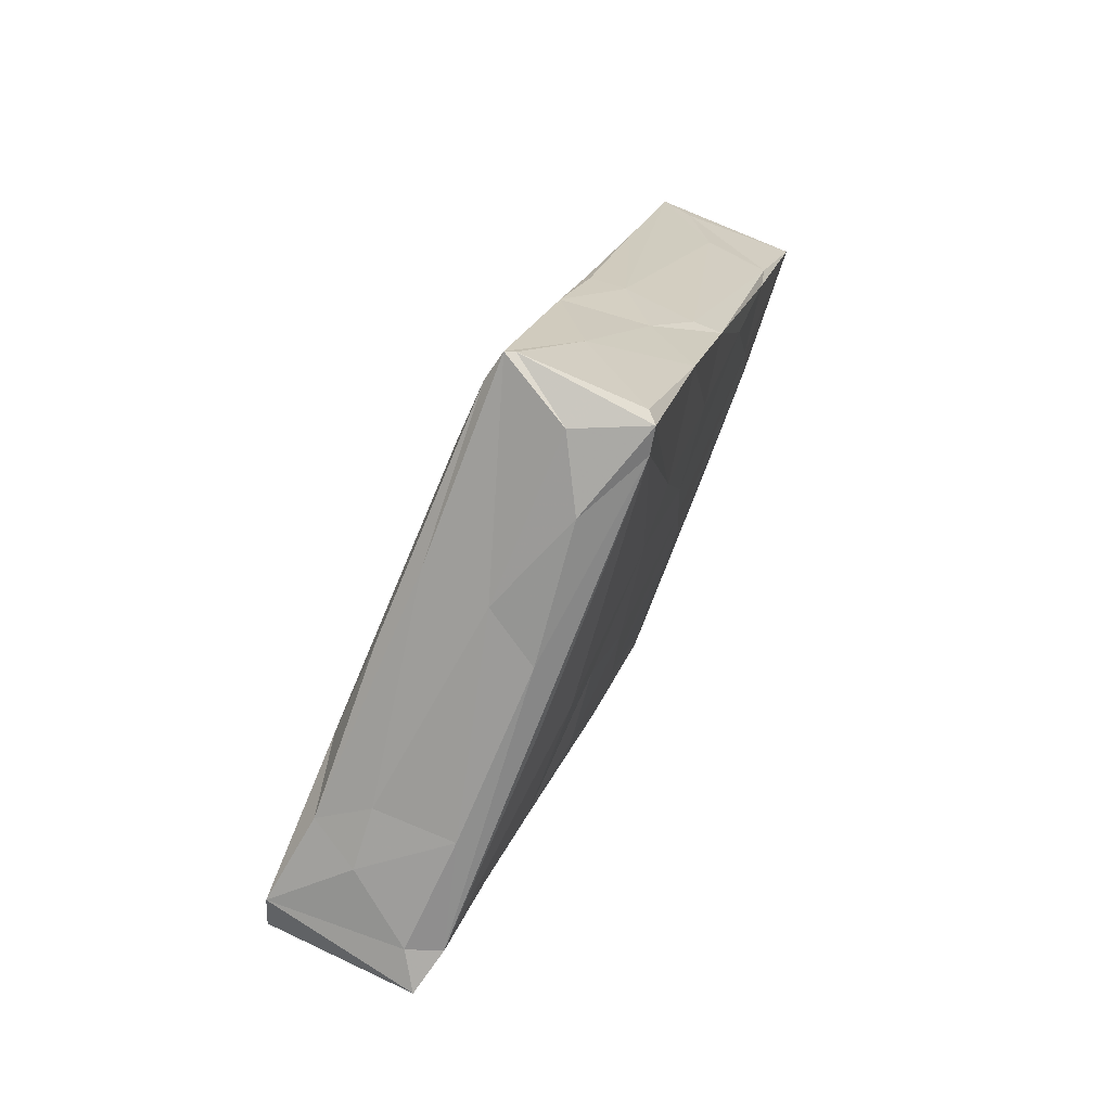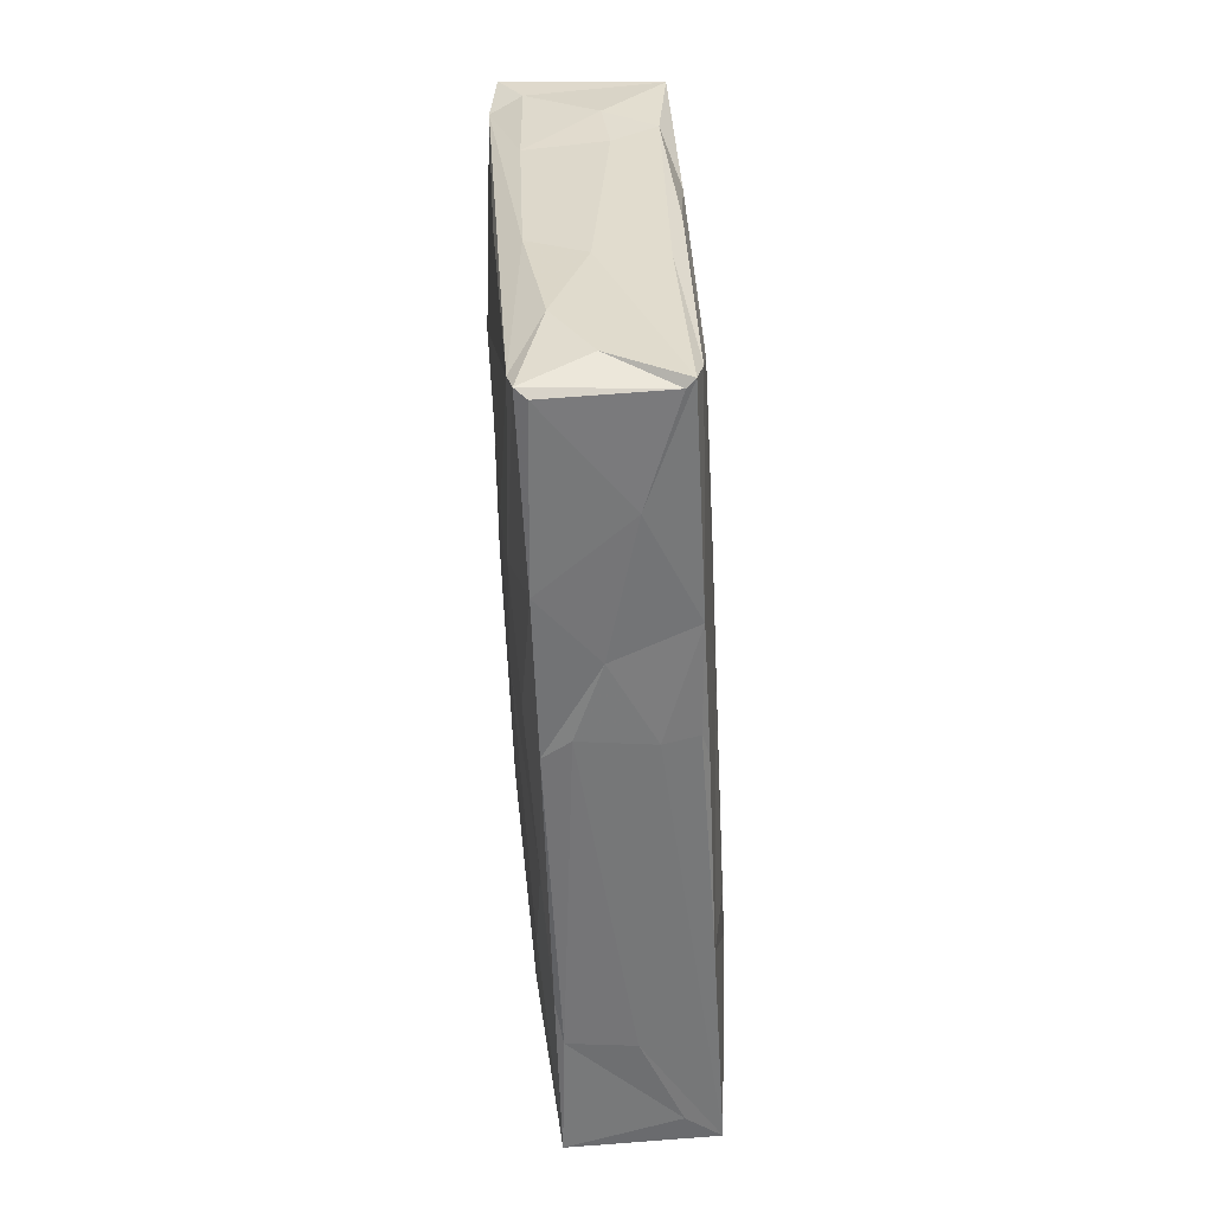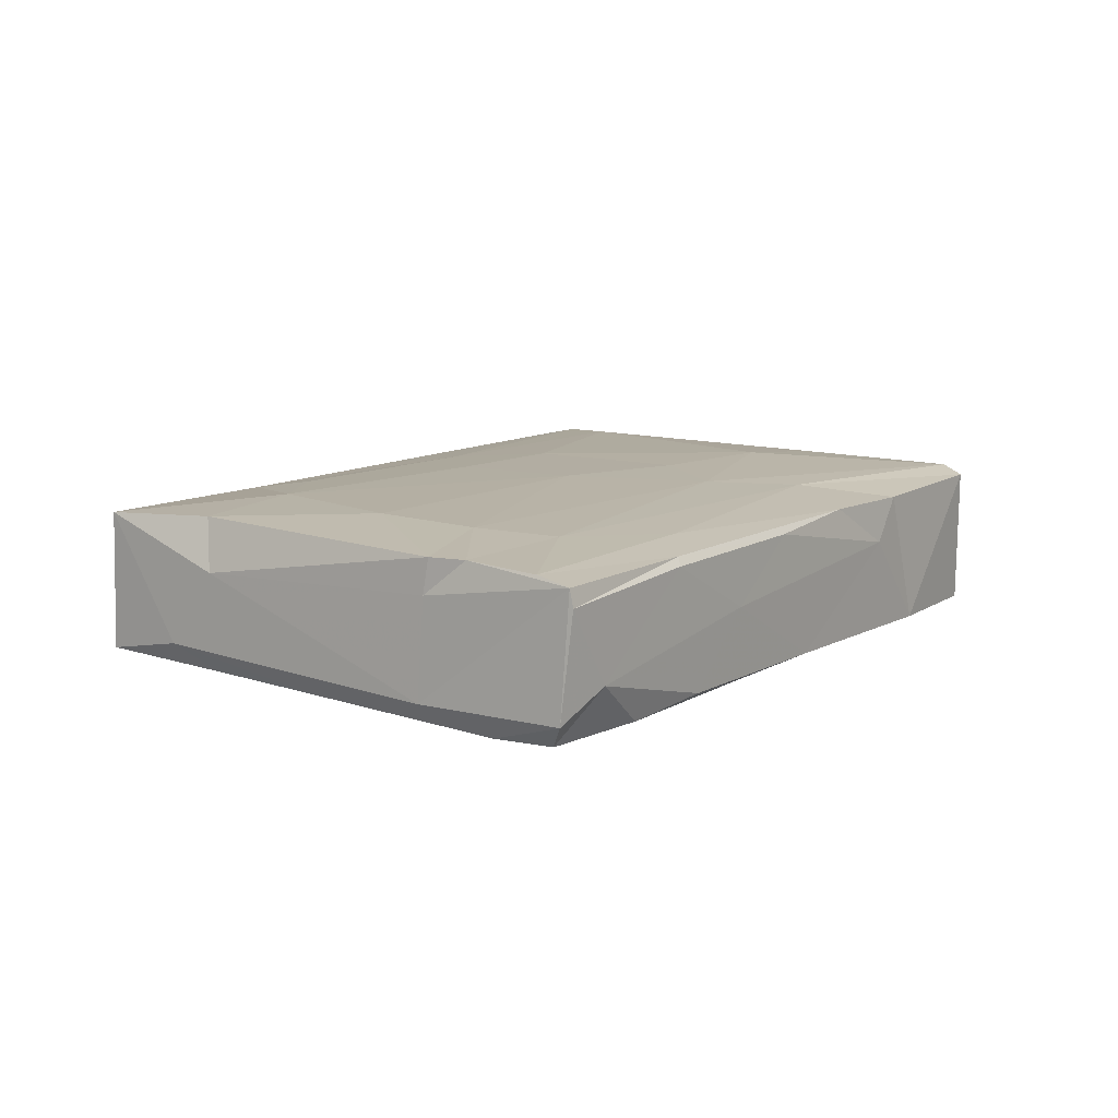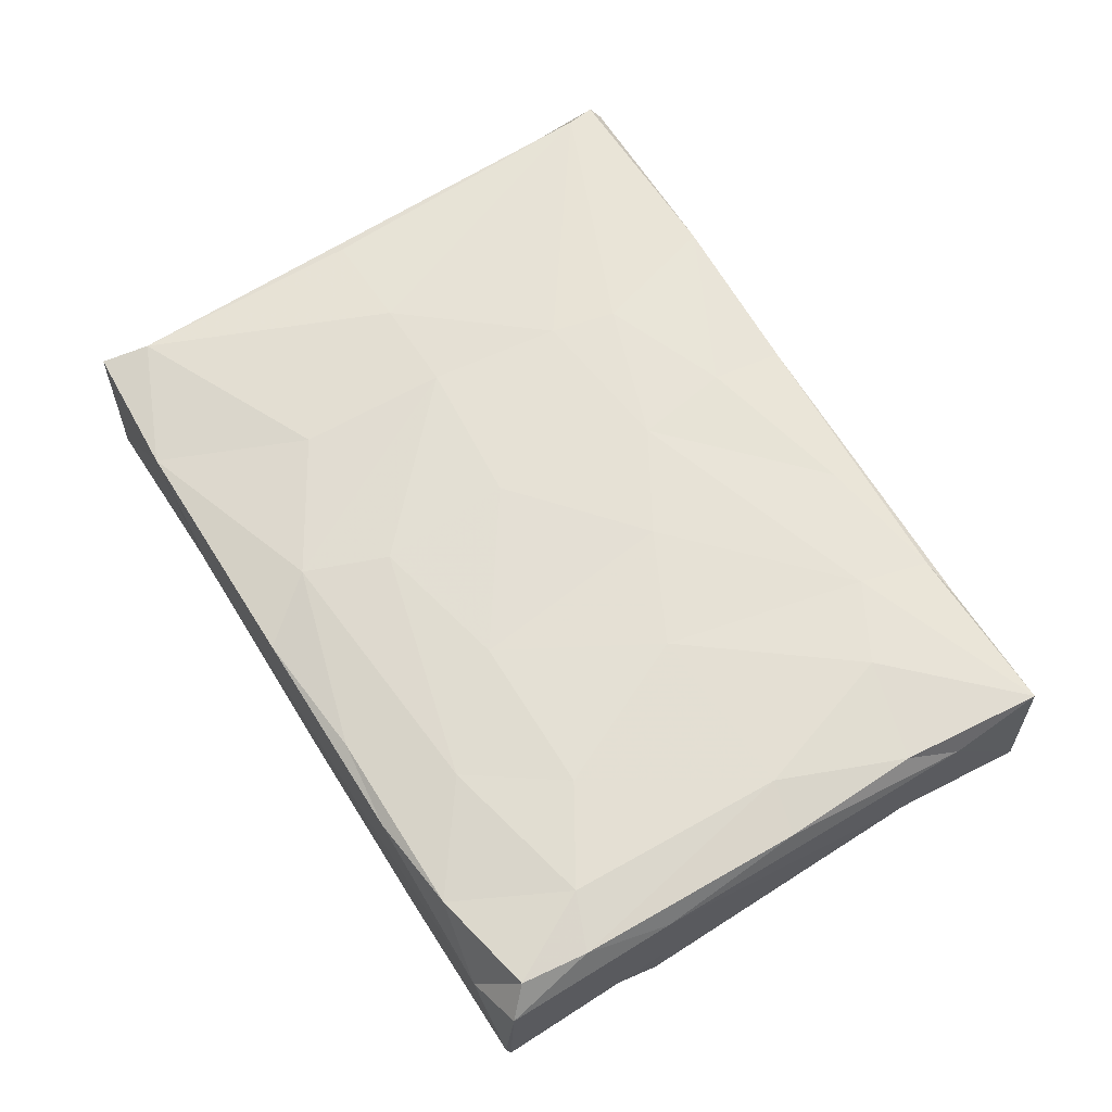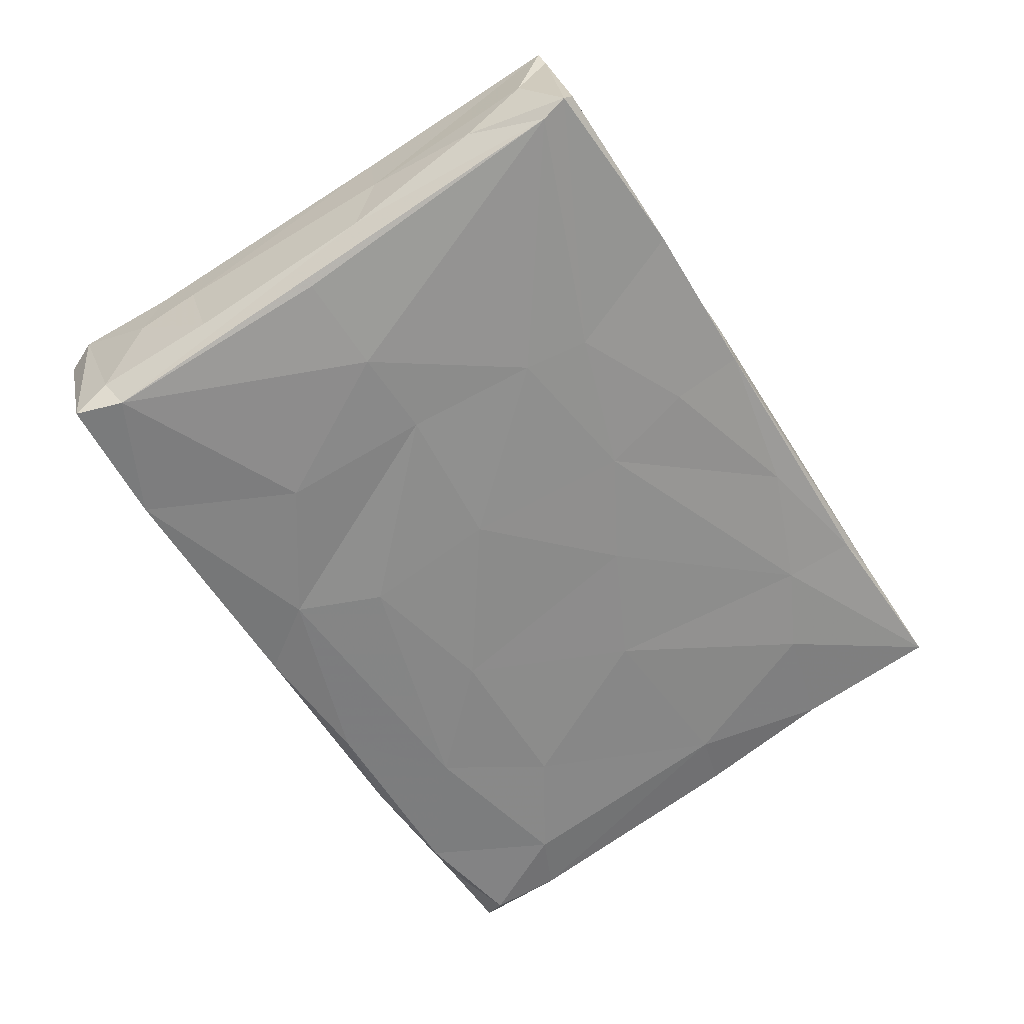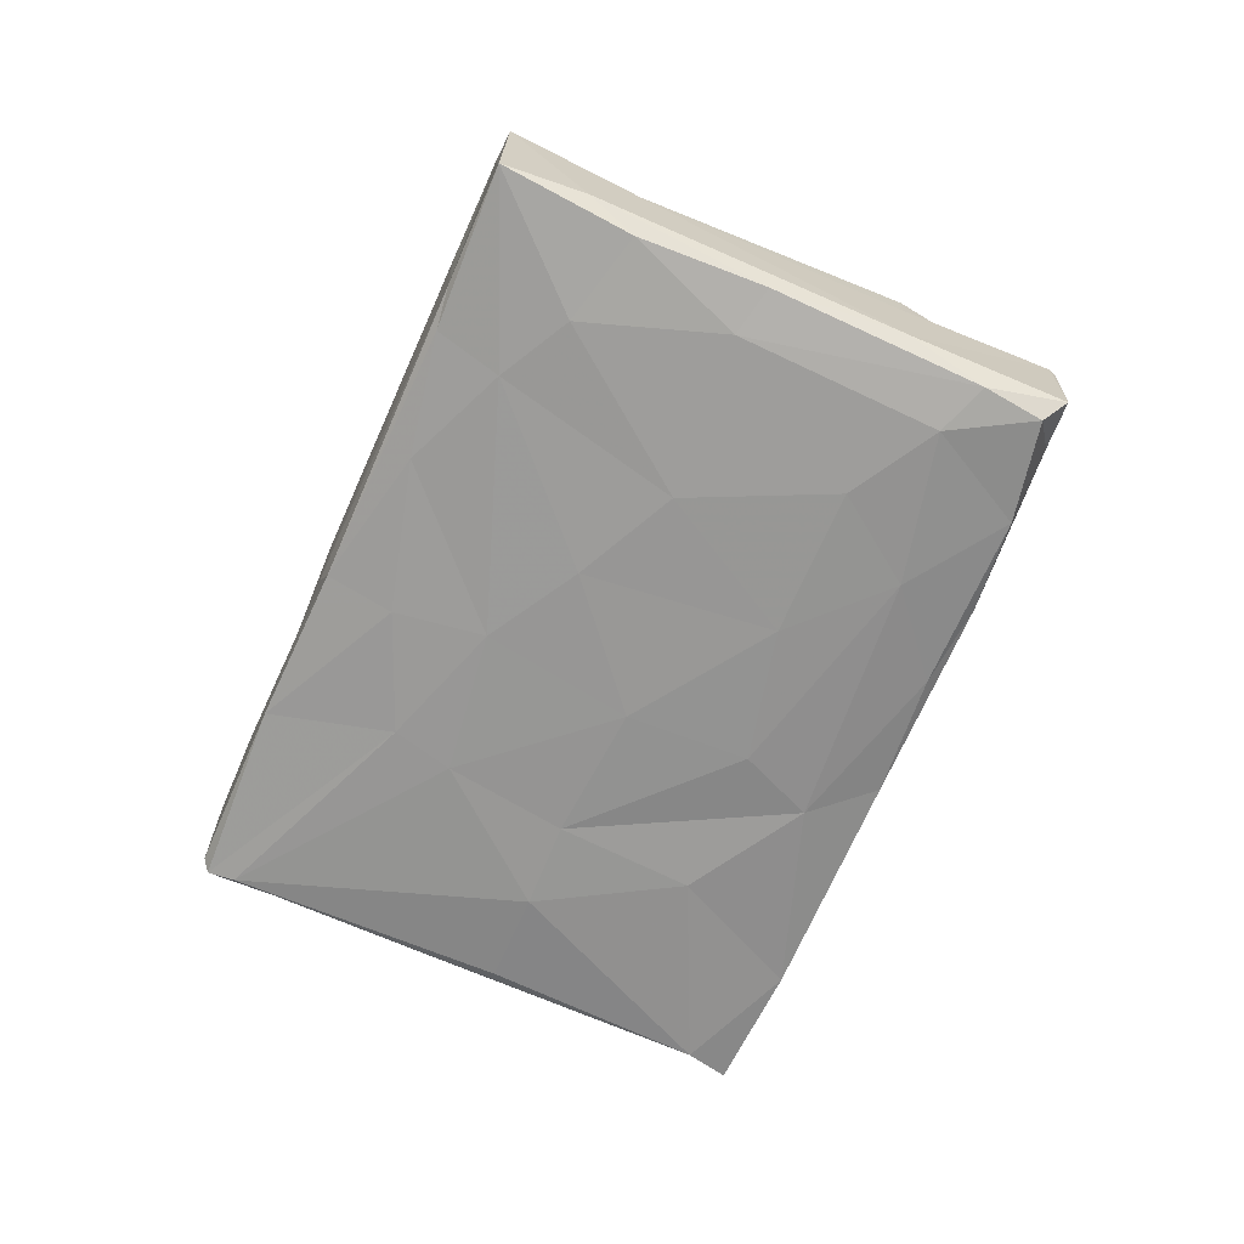
<metadata>
{"format":"obj","ext":"obj","renderer":"f3d","projection":"perspective","resolution":1024,"background":"white","views":[{"elev":77.5,"azim":115.6,"up":"+Y"},{"elev":64.9,"azim":-93.1,"up":"+Y"},{"elev":12.0,"azim":4.2,"up":"+Z"},{"elev":-24.2,"azim":-178.5,"up":"+Y"},{"elev":26.1,"azim":169.5,"up":"+Y"},{"elev":-67.4,"azim":-55.3,"up":"+Z"}]}
</metadata>
<code>
v 0.167 0.1299 0.05115
v 0.1356 0.1048 0.06445
v 0.156 0.1138 0.06452
v 0.1531 0.1261 0.06422
v 0.14 0.1281 0.06262
v 0.1358 0.1123 0.06408
v 0.1648 0.09557 0.0637
v 0.1509 0.0928 0.06449
v 0.1314 0.114 0.06325
v 0.1707 0.1356 0.05184
v 0.1803 0.114 0.05955
v 0.1396 0.09121 0.05268
v 0.1585 0.07946 0.06329
v 0.1521 0.1478 0.06197
v 0.1539 0.08719 0.05144
v 0.1853 0.1283 0.05407
v 0.1617 0.09521 0.05158
v 0.1549 0.1473 0.05739
v 0.1739 0.1152 0.06378
v 0.159 0.1159 0.05112
v 0.1511 0.1299 0.05177
v 0.1519 0.1477 0.05347
v 0.1673 0.1394 0.05358
v 0.1344 0.1091 0.05231
v 0.1786 0.1327 0.05937
v 0.1479 0.1414 0.05939
v 0.1231 0.101 0.05333
v 0.1652 0.09041 0.06316
v 0.1297 0.1109 0.05323
v 0.1315 0.09569 0.0603
v 0.1875 0.1269 0.05246
v 0.1636 0.1247 0.05124
v 0.1442 0.1347 0.06288
v 0.1653 0.1408 0.05752
v 0.1571 0.1422 0.06358
v 0.1478 0.08552 0.05372
v 0.1824 0.1305 0.05898
v 0.1483 0.08559 0.06123
v 0.1541 0.1465 0.05234
v 0.1782 0.1325 0.05372
v 0.1283 0.09759 0.05458
v 0.1579 0.0793 0.05403
v 0.1318 0.09651 0.0528
v 0.1563 0.08114 0.06376
v 0.1428 0.1329 0.0571
v 0.1439 0.09679 0.06462
v 0.1692 0.09768 0.0525
v 0.1408 0.09474 0.05196
v 0.1554 0.1284 0.05146
v 0.1242 0.1025 0.06121
v 0.1513 0.08436 0.06396
v 0.1438 0.1249 0.05219
v 0.1726 0.1017 0.06253
v 0.154 0.09462 0.05128
v 0.1394 0.1272 0.05313
v 0.1485 0.1126 0.05137
v 0.1607 0.08234 0.05609
v 0.1665 0.1109 0.05129
v 0.177 0.1094 0.06299
v 0.1638 0.1202 0.06436
v 0.1695 0.09657 0.05825
v 0.1526 0.1479 0.05267
v 0.1488 0.1204 0.05153
v 0.1666 0.09219 0.05304
v 0.1725 0.1101 0.05187
v 0.1312 0.09747 0.0641
v 0.1274 0.1082 0.05838
v 0.1588 0.07933 0.06195
v 0.1806 0.1311 0.06257
v 0.1596 0.1038 0.05118
v 0.1234 0.1008 0.06366
v 0.1843 0.1278 0.05181
v 0.134 0.1031 0.05213
v 0.1475 0.1185 0.06432
v 0.1487 0.0855 0.06389
v 0.1625 0.08678 0.05245
v 0.165 0.1406 0.06223
v 0.1654 0.08987 0.06255
v 0.1477 0.1043 0.05136
v 0.1532 0.08321 0.05209
v 0.157 0.09131 0.06422
v 0.1358 0.1174 0.05276
v 0.1704 0.1273 0.06431
v 0.1399 0.1285 0.05505
v 0.1832 0.119 0.0525
v 0.1525 0.1482 0.06258
v 0.1457 0.1263 0.06384
v 0.1876 0.126 0.06291
v 0.1574 0.08128 0.05215
v 0.1668 0.1136 0.06424
v 0.1698 0.1372 0.06321
v 0.1863 0.1277 0.06344
v 0.1396 0.128 0.06019
v 0.1724 0.1199 0.05136
v 0.1452 0.137 0.053
v 0.1745 0.1049 0.05284
v 0.1542 0.1465 0.06312
v 0.1752 0.132 0.06372
v 0.1395 0.1265 0.06309
v 0.1591 0.145 0.05472
v 0.1815 0.1165 0.0627
v 0.1278 0.1085 0.05373
f 76 57 89
f 57 76 64
f 47 64 76
f 96 64 47
f 61 64 96
f 17 47 76
f 65 96 47
f 11 96 85
f 42 57 68
f 64 61 57
f 47 17 65
f 85 96 65
f 31 85 72
f 31 88 85
f 16 31 72
f 76 89 15
f 68 57 78
f 11 61 96
f 57 61 78
f 36 80 42
f 68 13 42
f 28 13 68
f 76 15 17
f 28 68 78
f 53 78 61
f 65 94 85
f 53 28 78
f 61 11 53
f 85 94 72
f 101 11 85
f 28 44 13
f 59 53 11
f 59 11 101
f 85 88 101
f 53 59 28
f 13 36 42
f 7 44 28
f 59 7 28
f 65 17 58
f 13 38 36
f 89 80 15
f 59 101 19
f 101 88 19
f 17 54 70
f 44 7 81
f 19 7 59
f 88 92 19
f 17 70 58
f 72 94 1
f 17 15 54
f 51 13 44
f 38 13 51
f 7 19 81
f 90 19 92
f 44 81 51
f 80 48 15
f 70 54 79
f 92 83 90
f 1 10 72
f 83 92 98
f 81 19 90
f 94 65 32
f 69 98 92
f 15 48 54
f 58 32 65
f 32 1 94
f 51 81 8
f 20 32 58
f 81 90 8
f 69 91 98
f 75 51 8
f 51 75 38
f 70 20 58
f 60 90 83
f 40 72 23
f 10 39 72
f 23 34 40
f 8 90 3
f 49 32 20
f 80 12 48
f 70 79 56
f 8 46 75
f 39 23 72
f 79 54 48
f 70 56 20
f 8 3 46
f 49 20 63
f 3 90 60
f 30 36 38
f 75 30 38
f 63 20 56
f 25 77 69
f 69 77 91
f 30 41 36
f 43 48 12
f 49 63 21
f 12 41 43
f 79 48 73
f 83 4 60
f 60 4 3
f 1 32 49
f 46 66 75
f 79 24 56
f 98 91 35
f 66 30 75
f 74 3 4
f 35 83 98
f 73 24 79
f 1 39 10
f 39 100 23
f 63 52 21
f 73 48 43
f 35 91 97
f 56 24 63
f 3 2 46
f 77 97 91
f 74 2 3
f 66 46 2
f 74 4 87
f 100 39 62
f 83 35 4
f 27 73 43
f 24 82 63
f 74 6 2
f 49 21 39
f 6 74 87
f 63 82 52
f 95 21 52
f 35 87 4
f 34 86 77
f 97 77 86
f 27 24 73
f 95 62 21
f 87 35 97
f 62 18 100
f 24 29 82
f 29 24 27
f 71 27 41
f 27 102 29
f 82 55 52
f 55 95 52
f 50 67 102
f 102 55 29
f 29 55 82
f 21 62 39
f 41 30 71
f 71 30 66
f 102 27 50
f 84 55 102
f 84 45 55
f 95 55 45
f 87 97 33
f 95 22 62
f 67 84 102
f 26 22 95
f 84 93 45
f 66 2 71
f 67 93 84
f 86 33 97
f 34 18 86
f 14 62 22
f 71 67 50
f 71 93 67
f 87 9 6
f 22 26 14
f 71 50 27
f 9 71 2
f 14 18 62
f 14 86 18
f 9 93 71
f 33 45 93
f 87 99 9
f 5 9 99
f 9 5 93
f 5 33 93
f 87 33 99
f 33 5 99
f 45 33 26
f 26 95 45
f 33 86 26
f 26 86 14
f 92 88 31
f 41 12 36
f 43 41 27
f 36 12 80
f 57 42 89
f 42 80 89
f 16 72 40
f 25 69 37
f 34 25 40
f 34 77 25
f 69 92 37
f 40 37 16
f 16 92 31
f 37 40 25
f 37 92 16
f 9 2 6
f 100 34 23
f 1 49 39
f 100 18 34

</code>
